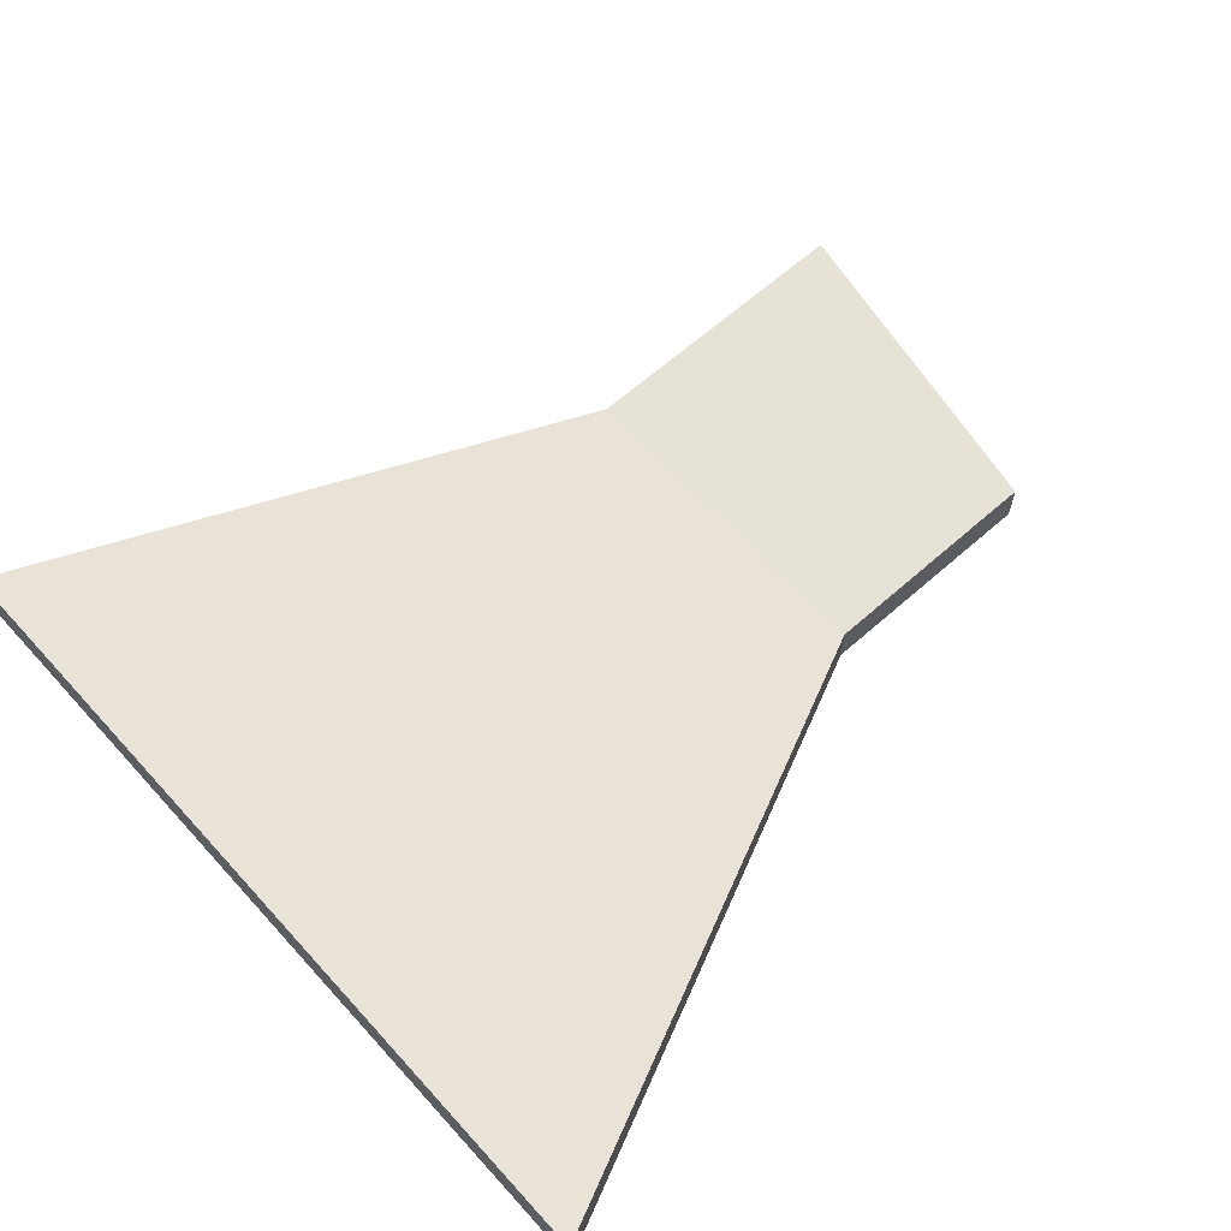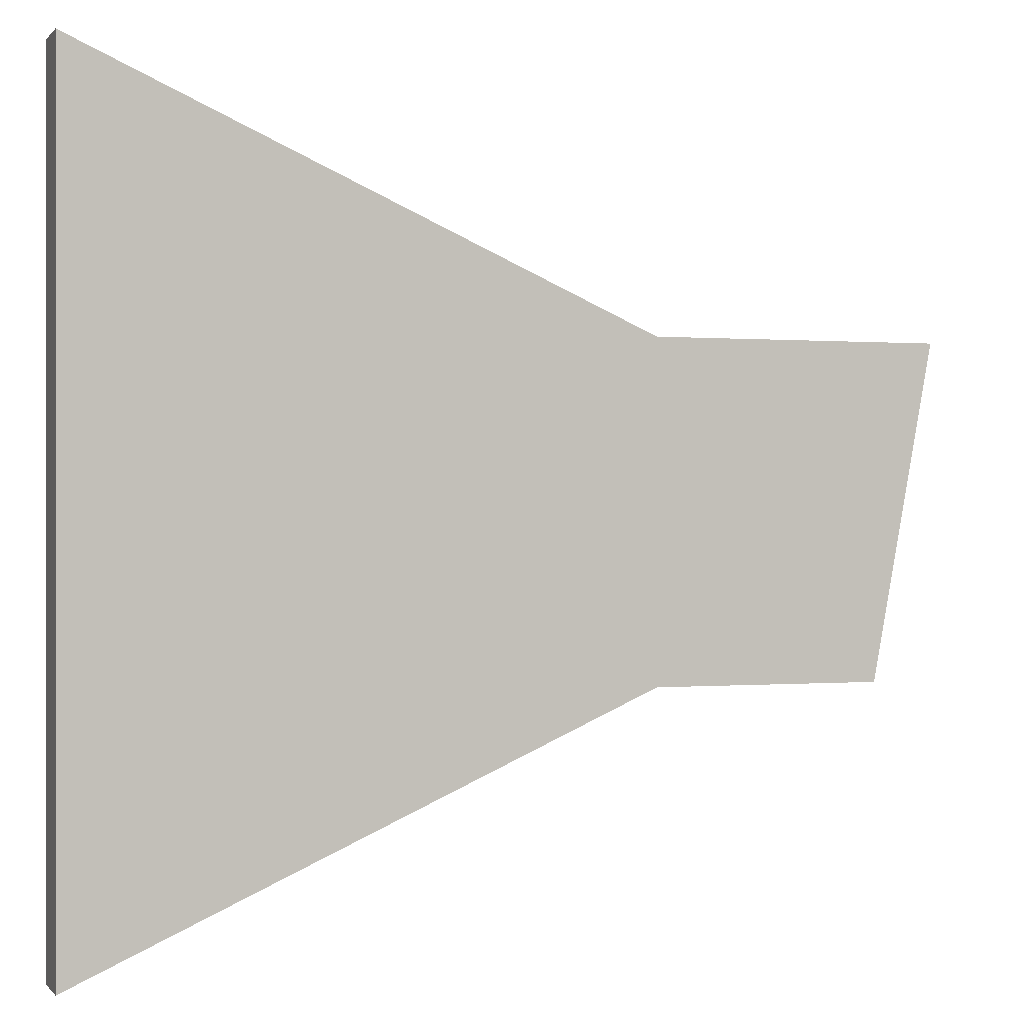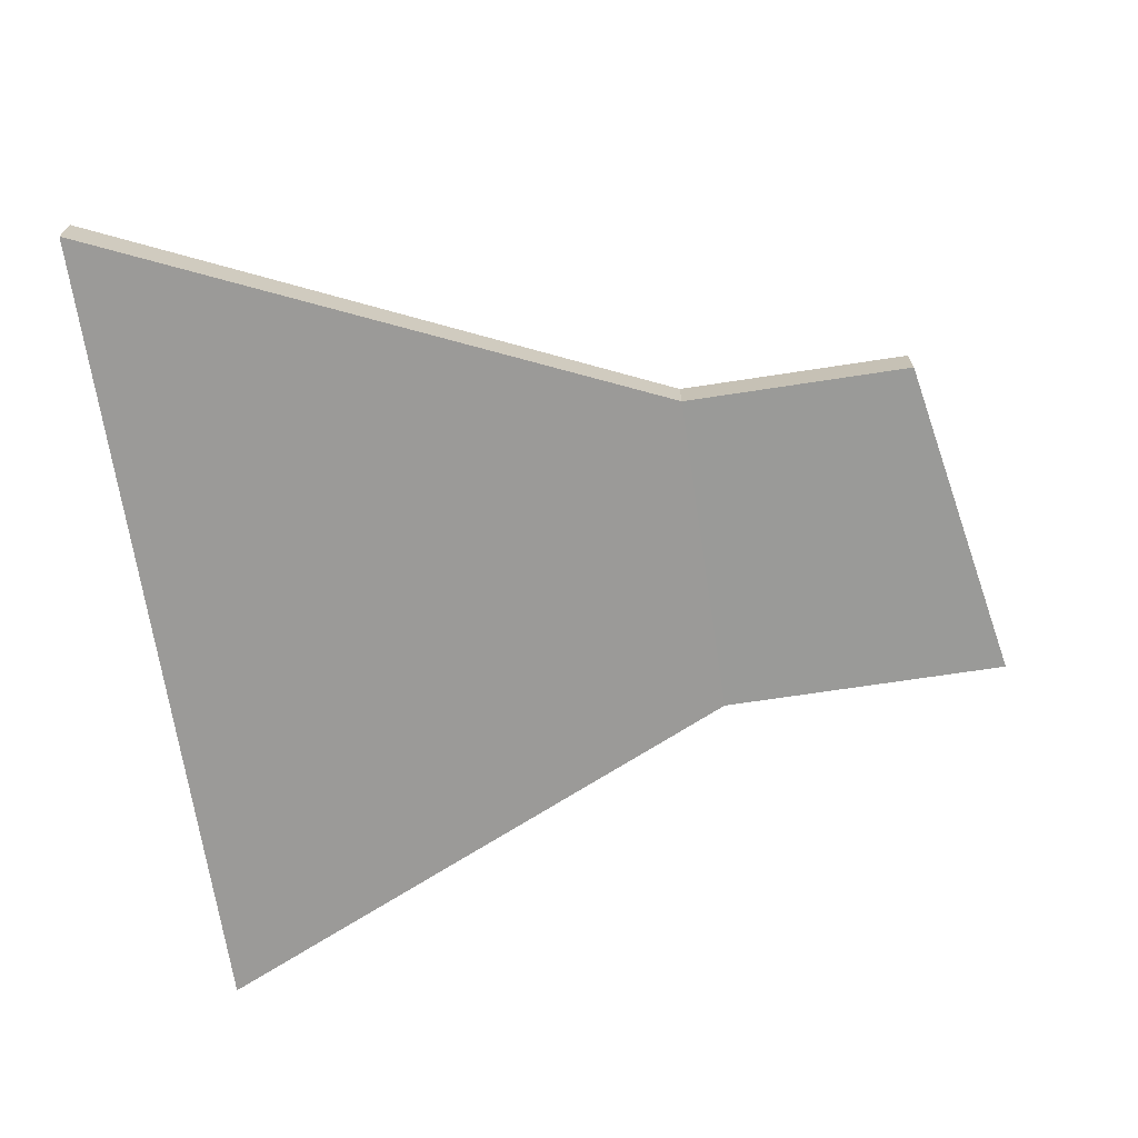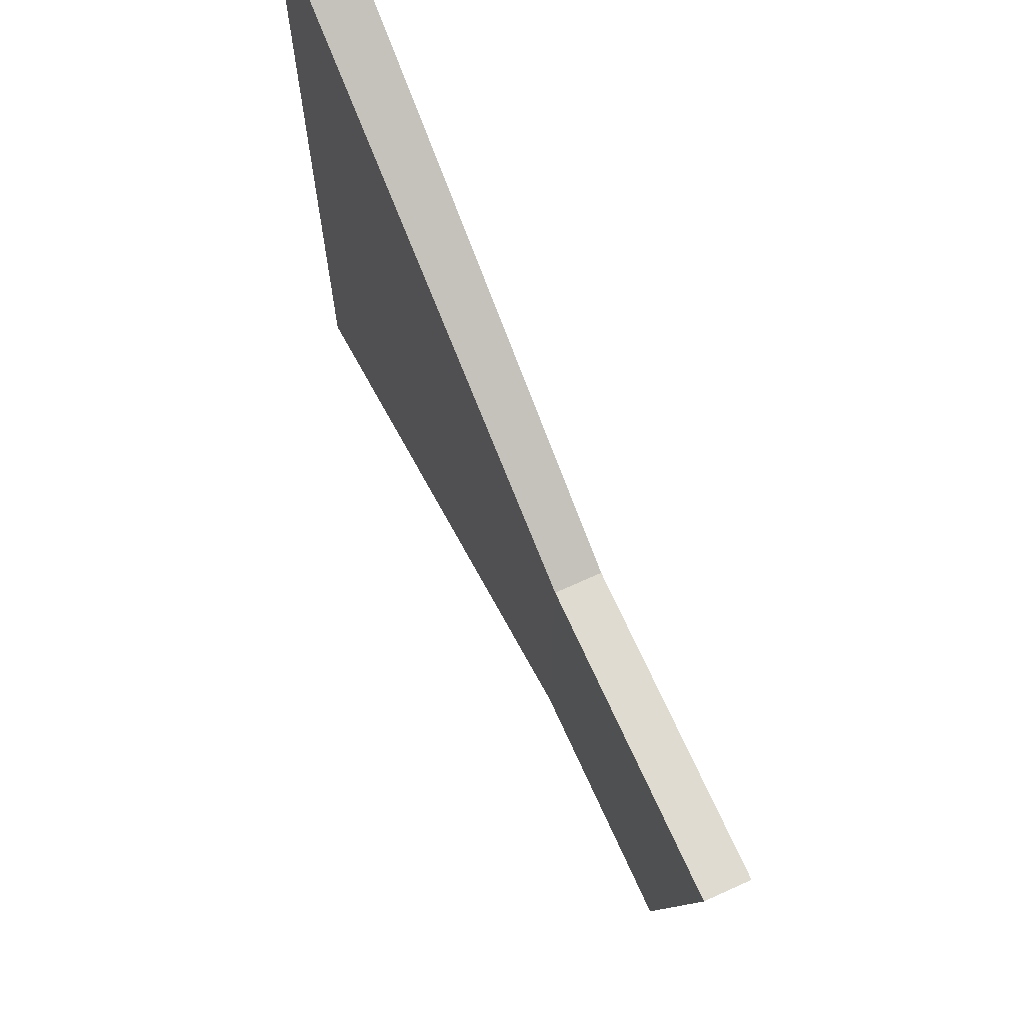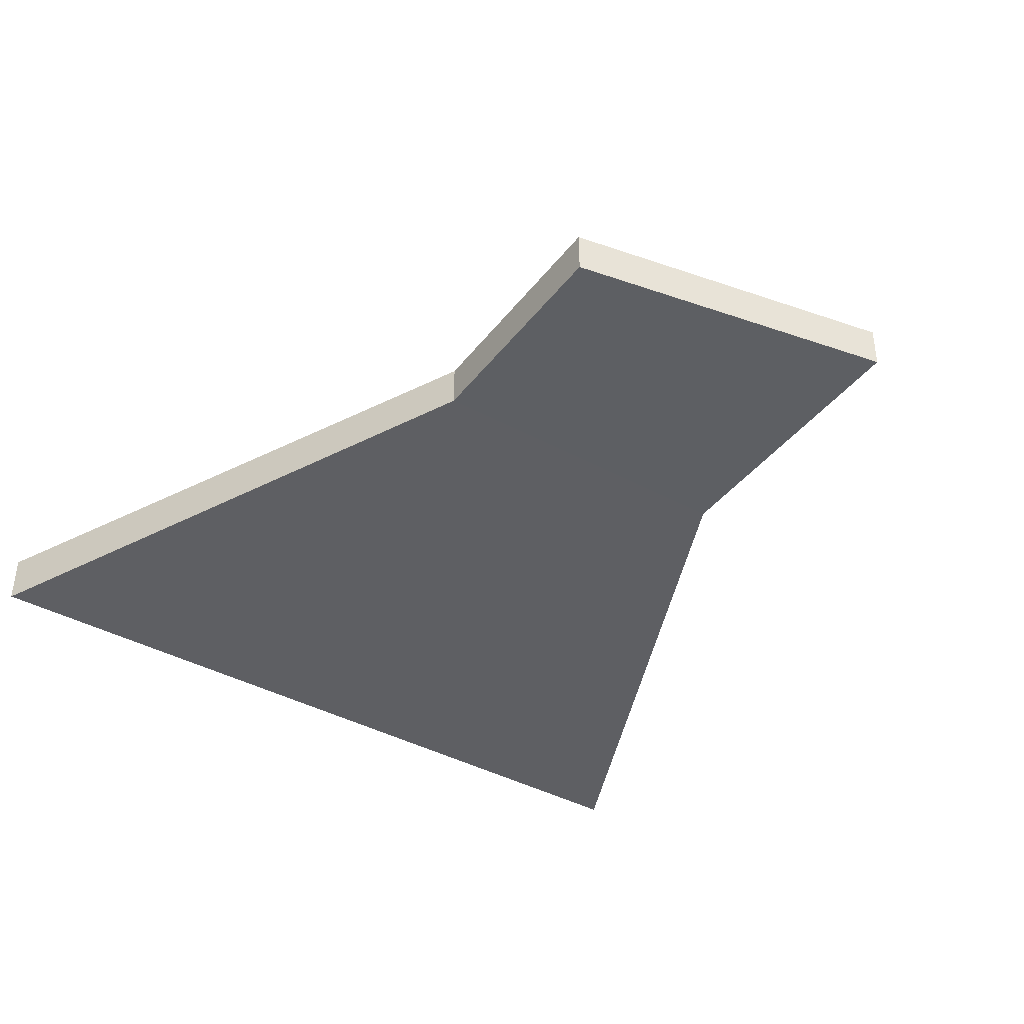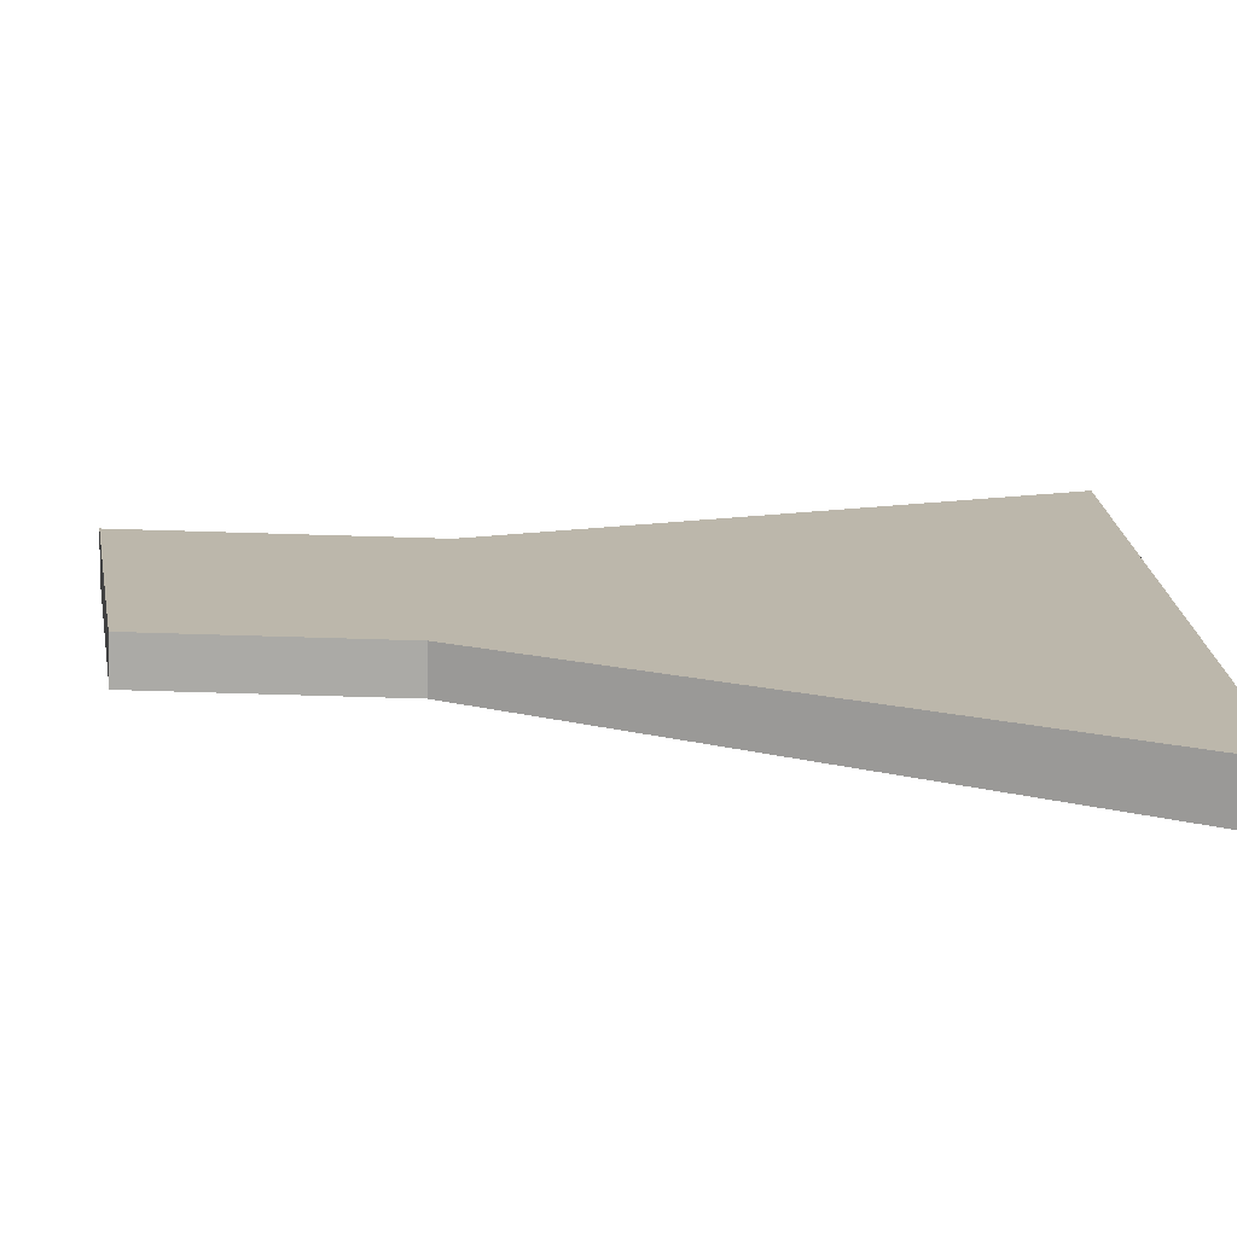
<metadata>
{"format":"obj","ext":"obj","renderer":"f3d","projection":"perspective","resolution":1024,"background":"white","views":[{"elev":63.0,"azim":138.0,"up":"+Y"},{"elev":-0.0,"azim":160.6,"up":"+Z"},{"elev":-69.2,"azim":-171.3,"up":"+Y"},{"elev":69.8,"azim":-114.3,"up":"+Z"},{"elev":-40.3,"azim":-123.8,"up":"+Y"},{"elev":-75.7,"azim":-1.7,"up":"+Z"}]}
</metadata>
<code>
o atmosphere_Cube.003
v -4892 -59.28 5043
v -3109 -59.28 -4471
v 1.973e+04 -174.2 -1.176e+04
v 1.973e+04 -174.2 1.233e+04
v -4892 1185 5043
v -3109 1185 -4471
v 1.973e+04 1300 -1.176e+04
v 1.973e+04 1300 1.233e+04
v 3469 1185 -4471
v 3469 -59.28 -4471
v 3469 1185 5043
v 3469 -59.28 5043
f 6 1 5
f 9 3 10
f 8 3 7
f 5 12 11
f 10 4 12
f 11 6 5
f 9 2 6
f 8 12 4
f 2 12 1
f 7 11 8
f 6 2 1
f 9 7 3
f 8 4 3
f 5 1 12
f 10 3 4
f 11 9 6
f 9 10 2
f 8 11 12
f 2 10 12
f 7 9 11

</code>
